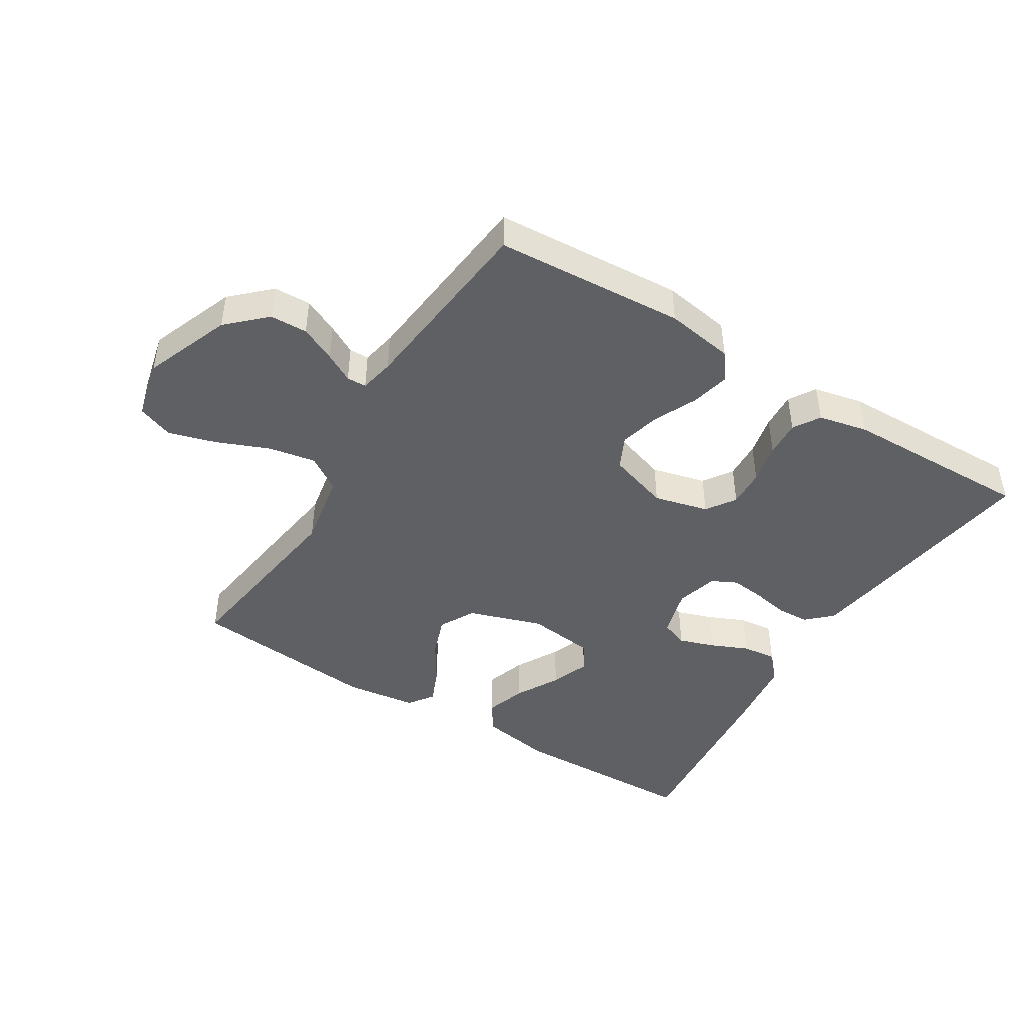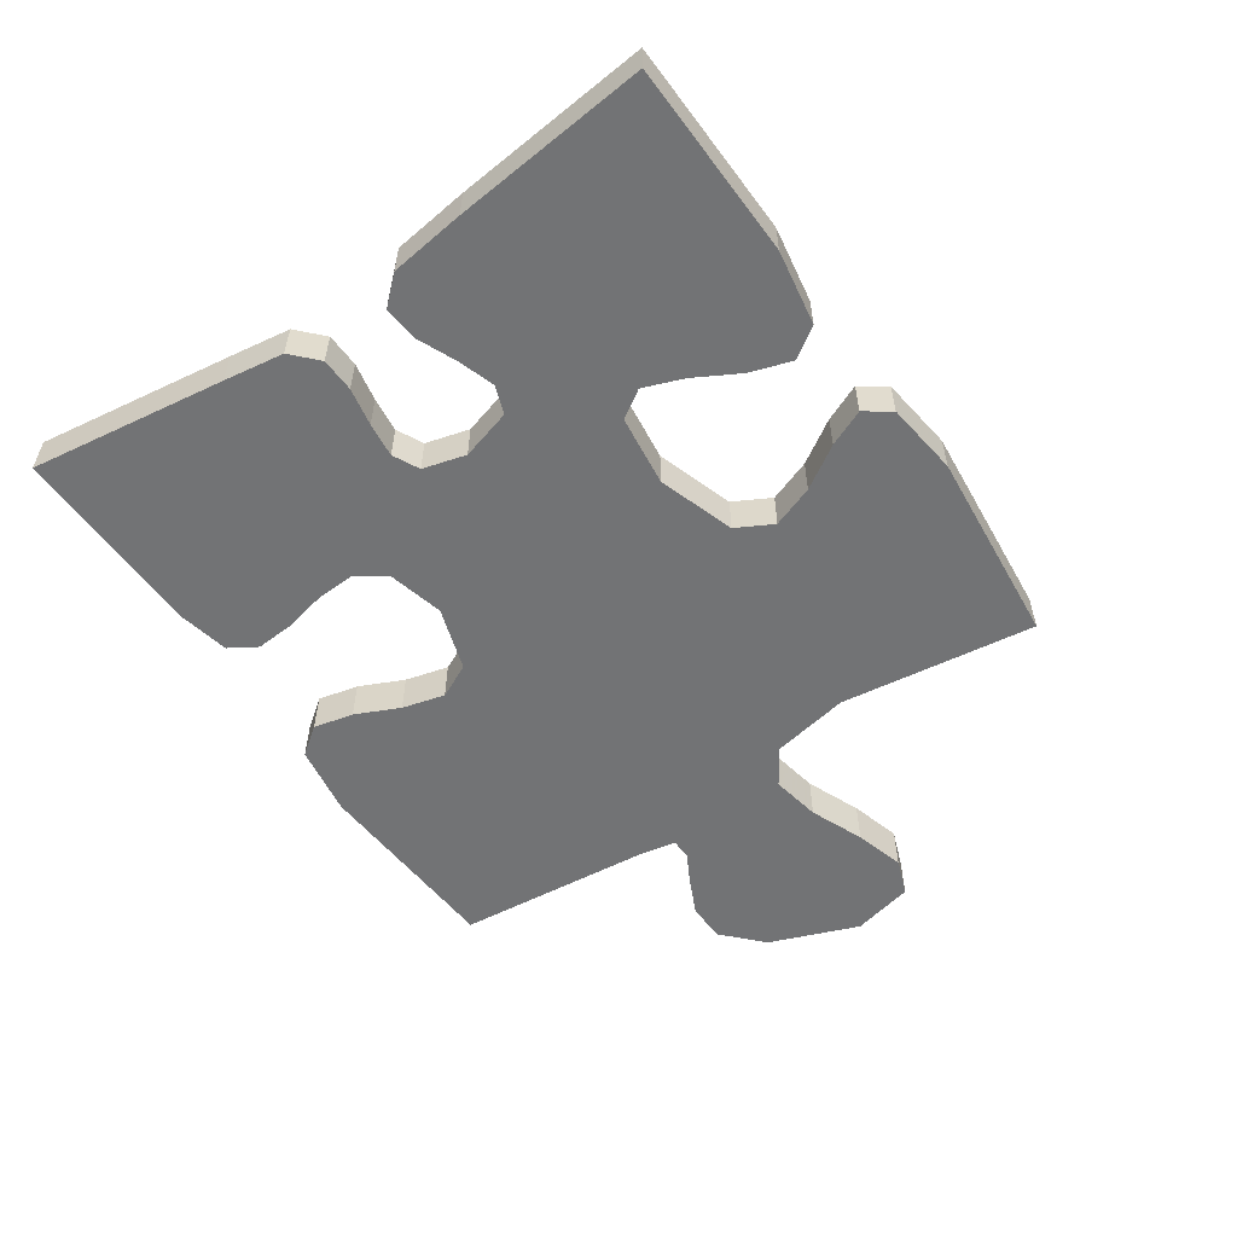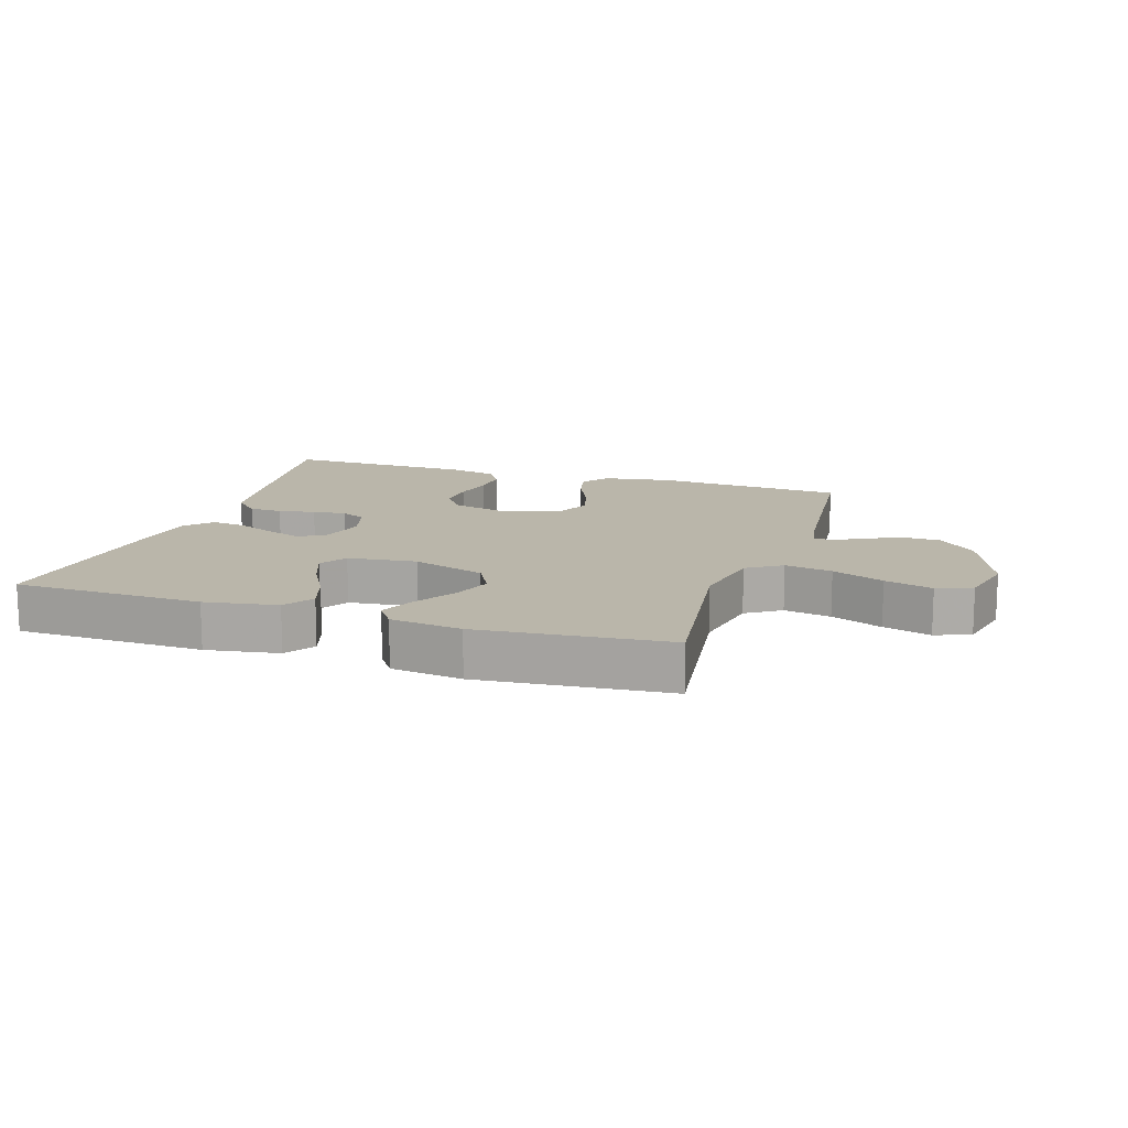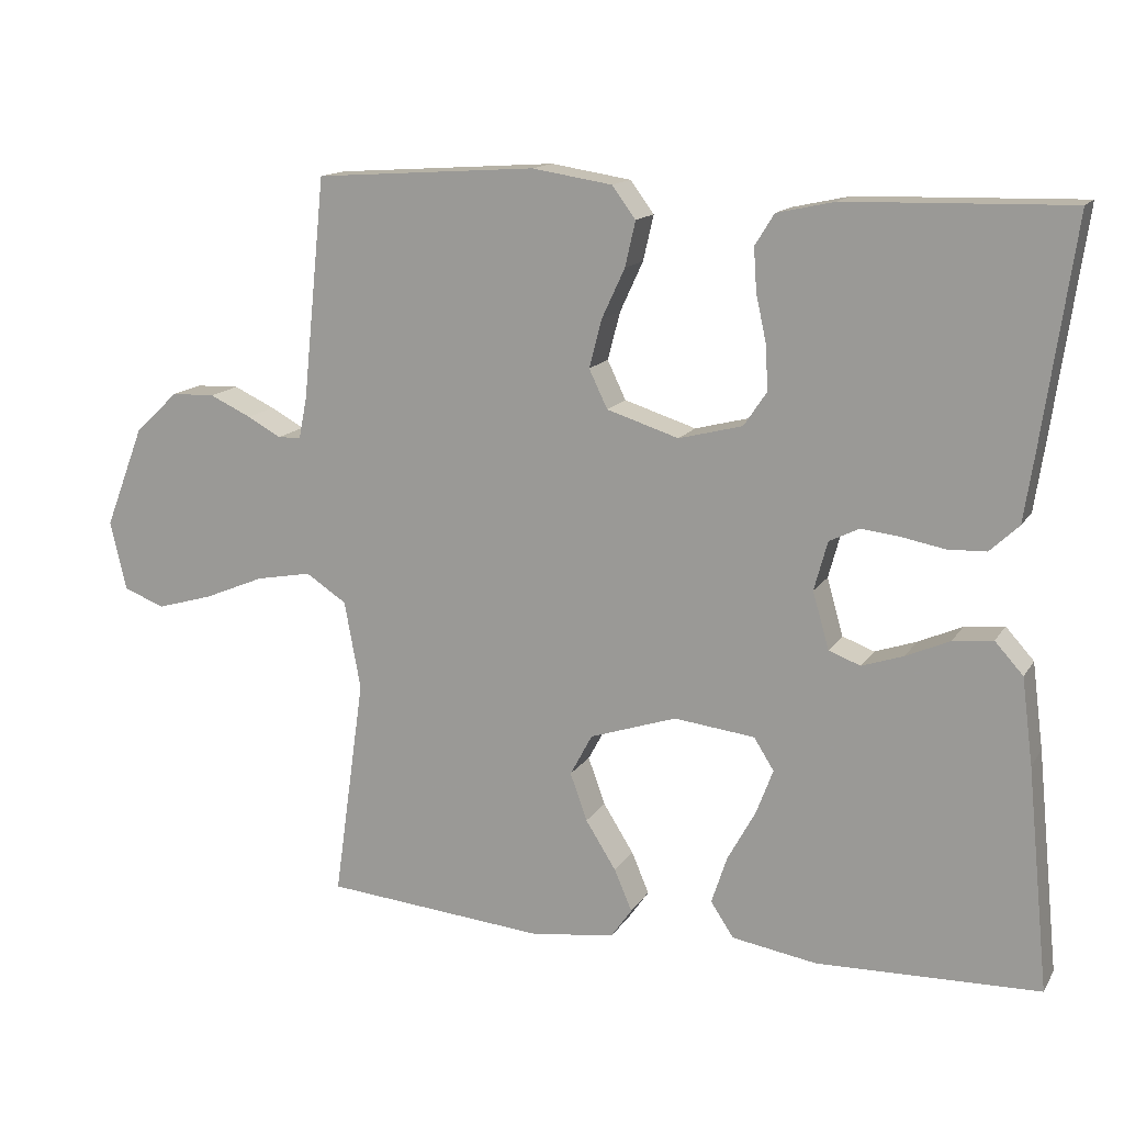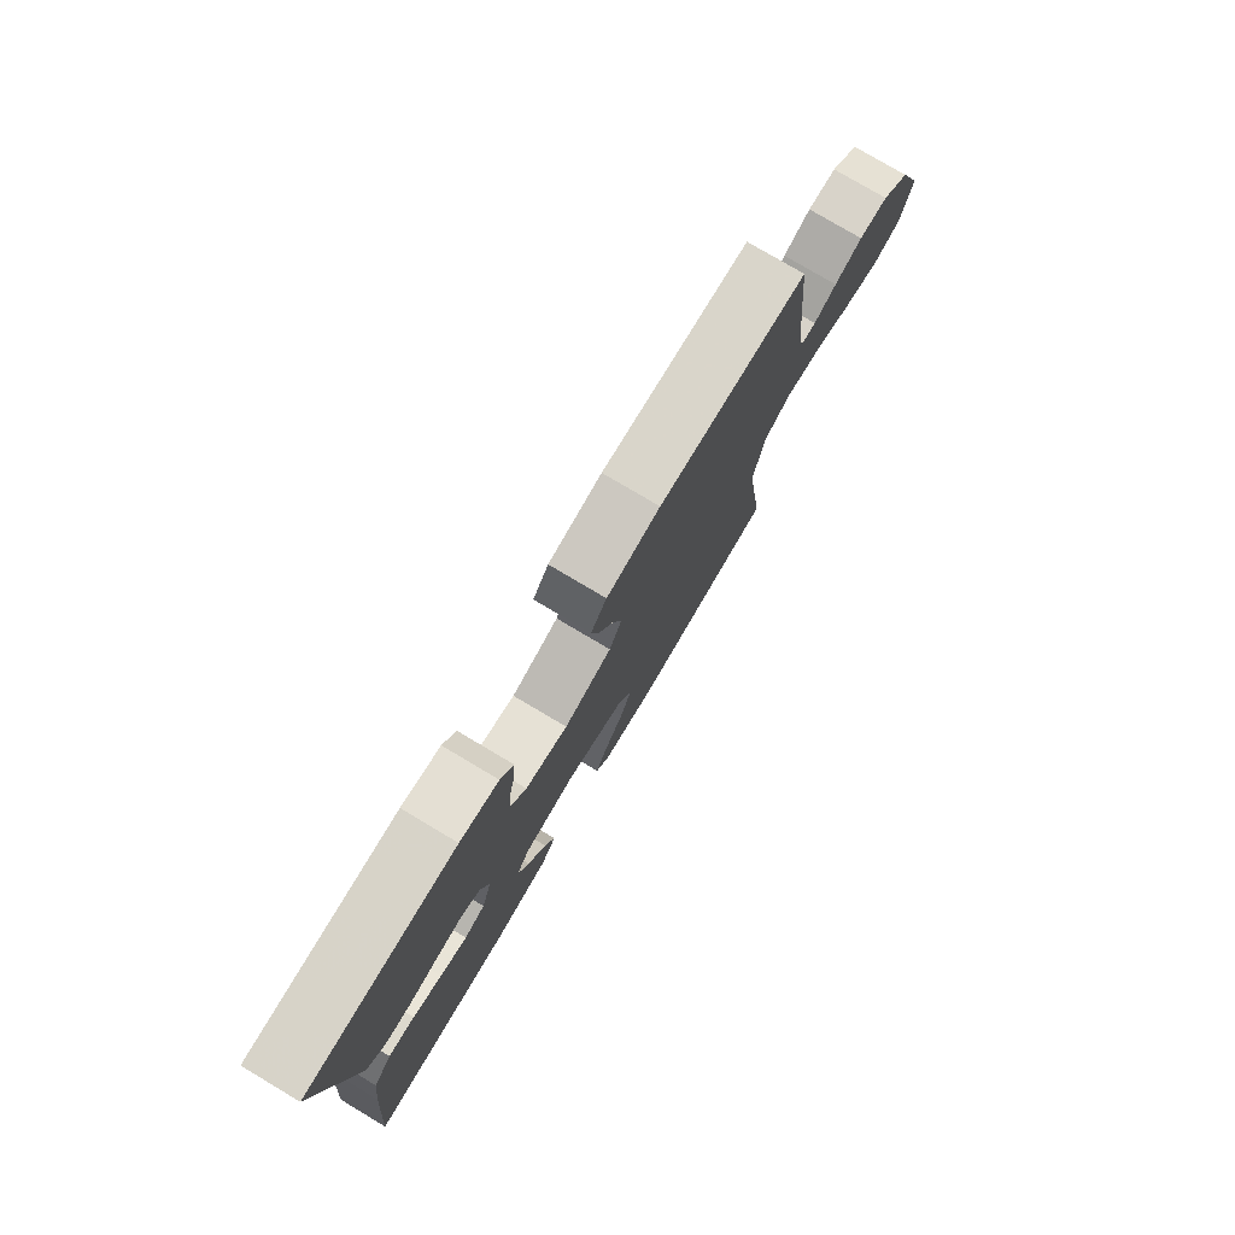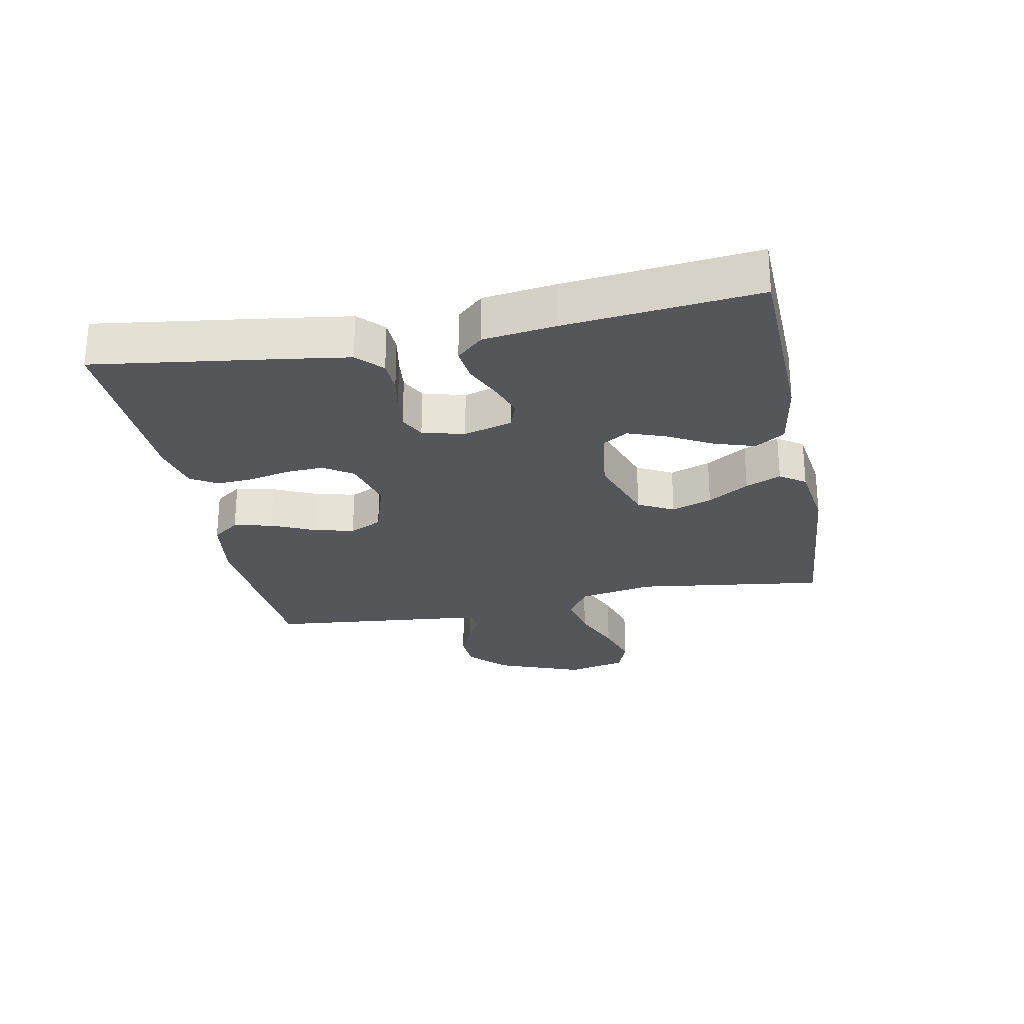
<metadata>
{"format":"obj","ext":"obj","renderer":"f3d","projection":"perspective","resolution":1024,"background":"white","views":[{"elev":-45.1,"azim":-31.8,"up":"+Y"},{"elev":-55.8,"azim":124.4,"up":"+Y"},{"elev":13.8,"azim":-162.1,"up":"+Y"},{"elev":14.3,"azim":21.1,"up":"+Z"},{"elev":78.0,"azim":120.7,"up":"+Z"},{"elev":-26.1,"azim":101.3,"up":"+Y"}]}
</metadata>
<code>
v 0.5 0.07 -0.5
v 0.2 0.07 -0.508
v 0.085 0.07 -0.489
v 0.054 0.07 -0.442
v 0.075 0.07 -0.378
v 0.113 0.07 -0.309
v 0.136 0.07 -0.248
v 0.109 0.07 -0.205
v 0 0.07 -0.192
v -0.117 0.07 -0.231
v -0.147 0.07 -0.287
v -0.124 0.07 -0.351
v -0.083 0.07 -0.416
v -0.059 0.07 -0.472
v -0.087 0.07 -0.512
v -0.2 0.07 -0.527
v -0.5 0.07 -0.5
v -0.458 0.07 -0.2
v -0.48 0.07 -0.081
v -0.535 0.07 -0.045
v -0.61 0.07 -0.059
v -0.692 0.07 -0.093
v -0.768 0.07 -0.115
v -0.824 0.07 -0.094
v -0.846 0.07 0
v -0.793 0.07 0.137
v -0.734 0.07 0.193
v -0.675 0.07 0.195
v -0.619 0.07 0.169
v -0.573 0.07 0.144
v -0.542 0.07 0.145
v -0.531 0.07 0.2
v -0.5 0.07 0.5
v -0.2 0.07 0.52
v -0.092 0.07 0.503
v -0.06 0.07 0.46
v -0.074 0.07 0.399
v -0.105 0.07 0.332
v -0.122 0.07 0.267
v -0.097 0.07 0.215
v 0 0.07 0.184
v 0.086 0.07 0.206
v 0.117 0.07 0.252
v 0.114 0.07 0.312
v 0.1 0.07 0.376
v 0.096 0.07 0.434
v 0.122 0.07 0.476
v 0.2 0.07 0.493
v 0.5 0.07 0.5
v 0.457 0.07 0.2
v 0.443 0.07 0.108
v 0.404 0.07 0.071
v 0.352 0.07 0.069
v 0.294 0.07 0.08
v 0.241 0.07 0.086
v 0.201 0.07 0.066
v 0.183 0.07 0
v 0.205 0.07 -0.077
v 0.248 0.07 -0.093
v 0.304 0.07 -0.074
v 0.363 0.07 -0.048
v 0.417 0.07 -0.042
v 0.455 0.07 -0.084
v 0.47 0.07 -0.2
v 0.5 0 -0.5
v 0.2 0 -0.508
v 0.085 0 -0.489
v 0.054 0 -0.442
v 0.075 0 -0.378
v 0.113 0 -0.309
v 0.136 0 -0.248
v 0.109 0 -0.205
v 0 0 -0.192
v -0.117 0 -0.231
v -0.147 0 -0.287
v -0.124 0 -0.351
v -0.083 0 -0.416
v -0.059 0 -0.472
v -0.087 0 -0.512
v -0.2 0 -0.527
v -0.5 0 -0.5
v -0.458 0 -0.2
v -0.48 0 -0.081
v -0.535 0 -0.045
v -0.61 0 -0.059
v -0.692 0 -0.093
v -0.768 0 -0.115
v -0.824 0 -0.094
v -0.846 0 0
v -0.793 0 0.137
v -0.734 0 0.193
v -0.675 0 0.195
v -0.619 0 0.169
v -0.573 0 0.144
v -0.542 0 0.145
v -0.531 0 0.2
v -0.5 0 0.5
v -0.2 0 0.52
v -0.092 0 0.503
v -0.06 0 0.46
v -0.074 0 0.399
v -0.105 0 0.332
v -0.122 0 0.267
v -0.097 0 0.215
v 0 0 0.184
v 0.086 0 0.206
v 0.117 0 0.252
v 0.114 0 0.312
v 0.1 0 0.376
v 0.096 0 0.434
v 0.122 0 0.476
v 0.2 0 0.493
v 0.5 0 0.5
v 0.457 0 0.2
v 0.443 0 0.108
v 0.404 0 0.071
v 0.352 0 0.069
v 0.294 0 0.08
v 0.241 0 0.086
v 0.201 0 0.066
v 0.183 0 0
v 0.205 0 -0.077
v 0.248 0 -0.093
v 0.304 0 -0.074
v 0.363 0 -0.048
v 0.417 0 -0.042
v 0.455 0 -0.084
v 0.47 0 -0.2
f 4 5 6
f 3 4 6
f 2 3 6
f 1 2 6
f 64 1 6
f 63 64 6
f 62 63 6
f 61 62 6
f 60 61 6
f 59 60 6 7
f 58 59 7 8
f 57 58 8 9
f 56 57 9 10
f 52 53 54
f 51 52 54
f 50 51 54
f 49 50 54
f 48 49 54
f 47 48 54
f 46 47 54
f 45 46 54
f 44 45 54
f 43 44 54 55
f 42 43 55 56
f 36 37 38
f 35 36 38
f 34 35 38
f 33 34 38
f 32 33 38
f 31 32 38 39
f 28 29 30
f 27 28 30
f 26 27 30
f 25 26 30
f 24 25 30
f 23 24 30
f 22 23 30
f 21 22 30
f 20 21 30 31
f 31 39 40
f 20 31 40
f 19 20 40
f 16 17 18
f 15 16 18
f 14 15 18
f 13 14 18
f 12 13 18
f 11 12 18 19
f 41 42 56 10
f 19 40 41
f 11 19 41
f 10 11 41
f 70 69 68
f 70 68 67
f 70 67 66
f 70 66 65
f 70 65 128
f 70 128 127
f 70 127 126
f 70 126 125
f 70 125 124
f 71 70 124 123
f 72 71 123 122
f 73 72 122 121
f 74 73 121 120
f 118 117 116
f 118 116 115
f 118 115 114
f 118 114 113
f 118 113 112
f 118 112 111
f 118 111 110
f 118 110 109
f 118 109 108
f 119 118 108 107
f 120 119 107 106
f 102 101 100
f 102 100 99
f 102 99 98
f 102 98 97
f 102 97 96
f 103 102 96 95
f 94 93 92
f 94 92 91
f 94 91 90
f 94 90 89
f 94 89 88
f 94 88 87
f 94 87 86
f 94 86 85
f 95 94 85 84
f 104 103 95
f 104 95 84
f 104 84 83
f 82 81 80
f 82 80 79
f 82 79 78
f 82 78 77
f 82 77 76
f 83 82 76 75
f 74 120 106 105
f 105 104 83
f 105 83 75
f 105 75 74
f 1 65 66 2
f 2 66 67 3
f 3 67 68 4
f 4 68 69 5
f 5 69 70 6
f 6 70 71 7
f 7 71 72 8
f 8 72 73 9
f 9 73 74 10
f 10 74 75 11
f 11 75 76 12
f 12 76 77 13
f 13 77 78 14
f 14 78 79 15
f 15 79 80 16
f 16 80 81 17
f 17 81 82 18
f 18 82 83 19
f 19 83 84 20
f 20 84 85 21
f 21 85 86 22
f 22 86 87 23
f 23 87 88 24
f 24 88 89 25
f 25 89 90 26
f 26 90 91 27
f 27 91 92 28
f 28 92 93 29
f 29 93 94 30
f 30 94 95 31
f 31 95 96 32
f 32 96 97 33
f 33 97 98 34
f 34 98 99 35
f 35 99 100 36
f 36 100 101 37
f 37 101 102 38
f 38 102 103 39
f 39 103 104 40
f 40 104 105 41
f 41 105 106 42
f 42 106 107 43
f 43 107 108 44
f 44 108 109 45
f 45 109 110 46
f 46 110 111 47
f 47 111 112 48
f 48 112 113 49
f 49 113 114 50
f 50 114 115 51
f 51 115 116 52
f 52 116 117 53
f 53 117 118 54
f 54 118 119 55
f 55 119 120 56
f 56 120 121 57
f 57 121 122 58
f 58 122 123 59
f 59 123 124 60
f 60 124 125 61
f 61 125 126 62
f 62 126 127 63
f 63 127 128 64
f 64 128 65 1

</code>
